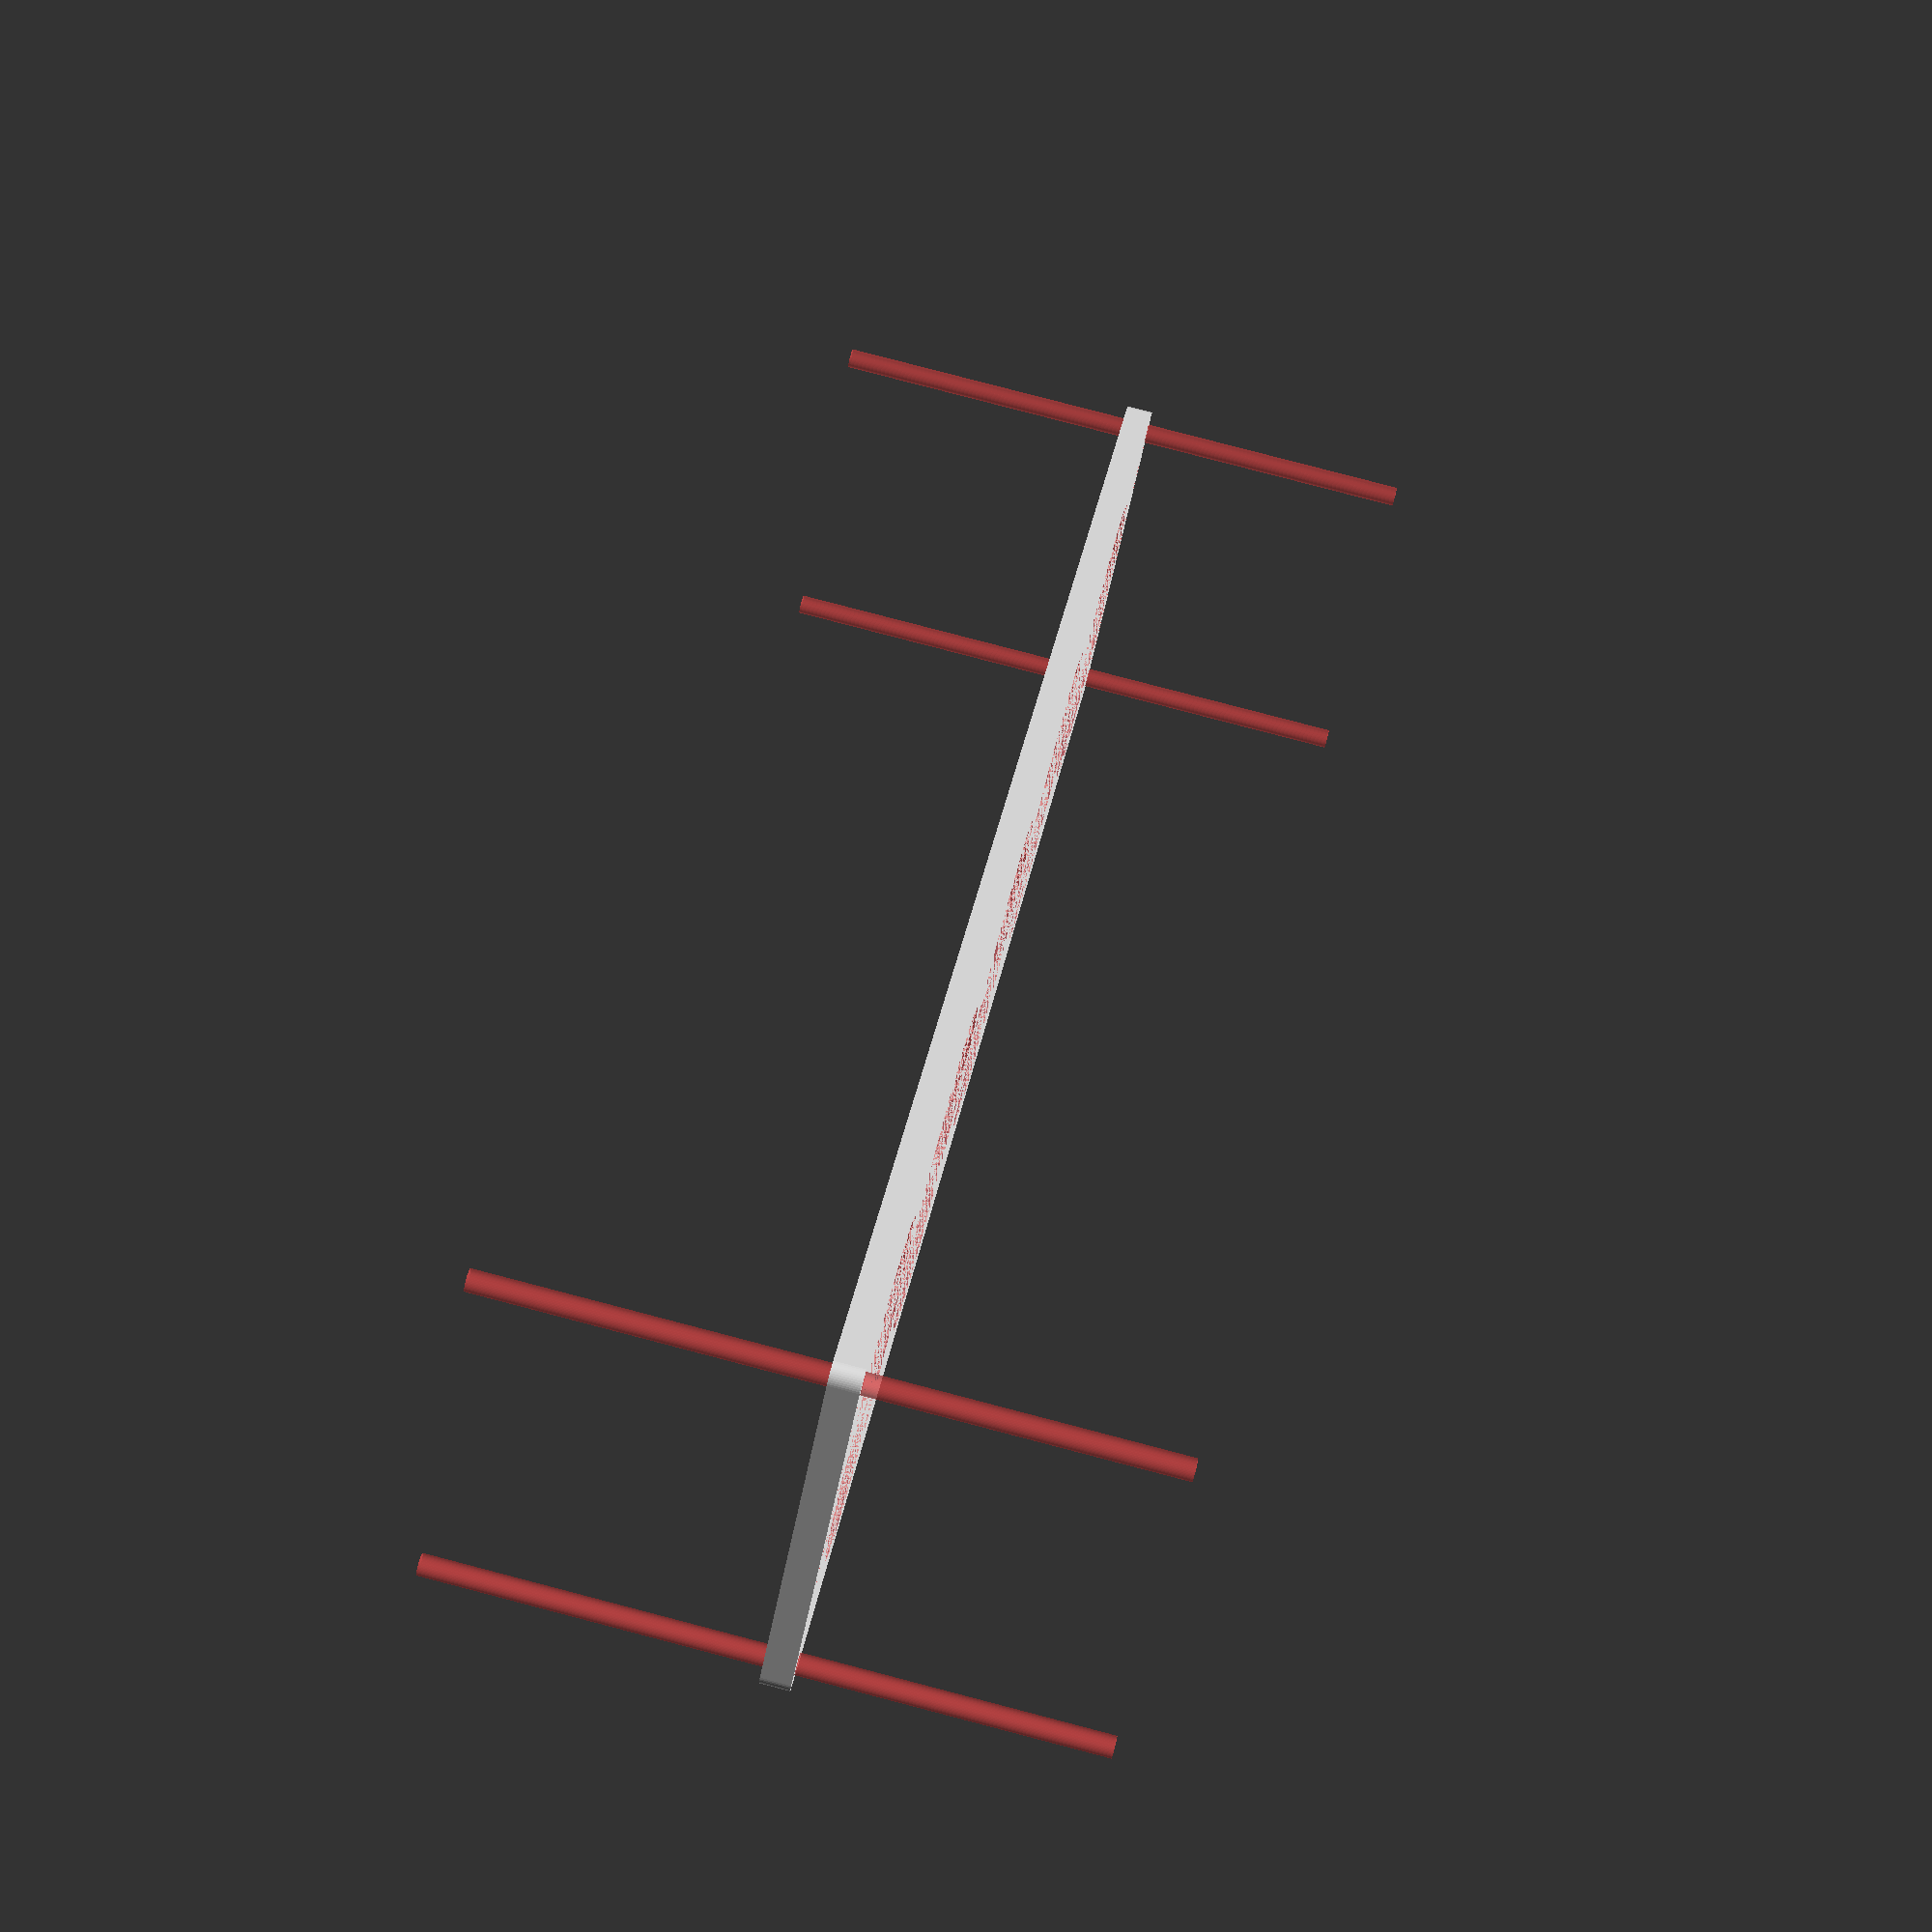
<openscad>
$fn = 50;


difference() {
	union() {
		hull() {
			translate(v = [-272.0000000000, 54.5000000000, 0]) {
				cylinder(h = 9, r = 5);
			}
			translate(v = [272.0000000000, 54.5000000000, 0]) {
				cylinder(h = 9, r = 5);
			}
			translate(v = [-272.0000000000, -54.5000000000, 0]) {
				cylinder(h = 9, r = 5);
			}
			translate(v = [272.0000000000, -54.5000000000, 0]) {
				cylinder(h = 9, r = 5);
			}
		}
	}
	union() {
		#translate(v = [-270.0000000000, -52.5000000000, 0]) {
			cylinder(h = 9, r = 3.2500000000);
		}
		#translate(v = [-270.0000000000, -37.5000000000, 0]) {
			cylinder(h = 9, r = 3.2500000000);
		}
		#translate(v = [-270.0000000000, -22.5000000000, 0]) {
			cylinder(h = 9, r = 3.2500000000);
		}
		#translate(v = [-270.0000000000, -7.5000000000, 0]) {
			cylinder(h = 9, r = 3.2500000000);
		}
		#translate(v = [-270.0000000000, 7.5000000000, 0]) {
			cylinder(h = 9, r = 3.2500000000);
		}
		#translate(v = [-270.0000000000, 22.5000000000, 0]) {
			cylinder(h = 9, r = 3.2500000000);
		}
		#translate(v = [-270.0000000000, 37.5000000000, 0]) {
			cylinder(h = 9, r = 3.2500000000);
		}
		#translate(v = [-270.0000000000, 52.5000000000, 0]) {
			cylinder(h = 9, r = 3.2500000000);
		}
		#translate(v = [270.0000000000, -52.5000000000, 0]) {
			cylinder(h = 9, r = 3.2500000000);
		}
		#translate(v = [270.0000000000, -37.5000000000, 0]) {
			cylinder(h = 9, r = 3.2500000000);
		}
		#translate(v = [270.0000000000, -22.5000000000, 0]) {
			cylinder(h = 9, r = 3.2500000000);
		}
		#translate(v = [270.0000000000, -7.5000000000, 0]) {
			cylinder(h = 9, r = 3.2500000000);
		}
		#translate(v = [270.0000000000, 7.5000000000, 0]) {
			cylinder(h = 9, r = 3.2500000000);
		}
		#translate(v = [270.0000000000, 22.5000000000, 0]) {
			cylinder(h = 9, r = 3.2500000000);
		}
		#translate(v = [270.0000000000, 37.5000000000, 0]) {
			cylinder(h = 9, r = 3.2500000000);
		}
		#translate(v = [270.0000000000, 52.5000000000, 0]) {
			cylinder(h = 9, r = 3.2500000000);
		}
		#translate(v = [-270.0000000000, -52.5000000000, -100.0000000000]) {
			cylinder(h = 200, r = 3.2500000000);
		}
		#translate(v = [-270.0000000000, 52.5000000000, -100.0000000000]) {
			cylinder(h = 200, r = 3.2500000000);
		}
		#translate(v = [270.0000000000, -52.5000000000, -100.0000000000]) {
			cylinder(h = 200, r = 3.2500000000);
		}
		#translate(v = [270.0000000000, 52.5000000000, -100.0000000000]) {
			cylinder(h = 200, r = 3.2500000000);
		}
		#translate(v = [-270.0000000000, -52.5000000000, 0]) {
			cylinder(h = 9, r = 1.8000000000);
		}
		#translate(v = [-270.0000000000, -45.0000000000, 0]) {
			cylinder(h = 9, r = 1.8000000000);
		}
		#translate(v = [-270.0000000000, -37.5000000000, 0]) {
			cylinder(h = 9, r = 1.8000000000);
		}
		#translate(v = [-270.0000000000, -30.0000000000, 0]) {
			cylinder(h = 9, r = 1.8000000000);
		}
		#translate(v = [-270.0000000000, -22.5000000000, 0]) {
			cylinder(h = 9, r = 1.8000000000);
		}
		#translate(v = [-270.0000000000, -15.0000000000, 0]) {
			cylinder(h = 9, r = 1.8000000000);
		}
		#translate(v = [-270.0000000000, -7.5000000000, 0]) {
			cylinder(h = 9, r = 1.8000000000);
		}
		#translate(v = [-270.0000000000, 0.0000000000, 0]) {
			cylinder(h = 9, r = 1.8000000000);
		}
		#translate(v = [-270.0000000000, 7.5000000000, 0]) {
			cylinder(h = 9, r = 1.8000000000);
		}
		#translate(v = [-270.0000000000, 15.0000000000, 0]) {
			cylinder(h = 9, r = 1.8000000000);
		}
		#translate(v = [-270.0000000000, 22.5000000000, 0]) {
			cylinder(h = 9, r = 1.8000000000);
		}
		#translate(v = [-270.0000000000, 30.0000000000, 0]) {
			cylinder(h = 9, r = 1.8000000000);
		}
		#translate(v = [-270.0000000000, 37.5000000000, 0]) {
			cylinder(h = 9, r = 1.8000000000);
		}
		#translate(v = [-270.0000000000, 45.0000000000, 0]) {
			cylinder(h = 9, r = 1.8000000000);
		}
		#translate(v = [-270.0000000000, 52.5000000000, 0]) {
			cylinder(h = 9, r = 1.8000000000);
		}
		#translate(v = [270.0000000000, -52.5000000000, 0]) {
			cylinder(h = 9, r = 1.8000000000);
		}
		#translate(v = [270.0000000000, -45.0000000000, 0]) {
			cylinder(h = 9, r = 1.8000000000);
		}
		#translate(v = [270.0000000000, -37.5000000000, 0]) {
			cylinder(h = 9, r = 1.8000000000);
		}
		#translate(v = [270.0000000000, -30.0000000000, 0]) {
			cylinder(h = 9, r = 1.8000000000);
		}
		#translate(v = [270.0000000000, -22.5000000000, 0]) {
			cylinder(h = 9, r = 1.8000000000);
		}
		#translate(v = [270.0000000000, -15.0000000000, 0]) {
			cylinder(h = 9, r = 1.8000000000);
		}
		#translate(v = [270.0000000000, -7.5000000000, 0]) {
			cylinder(h = 9, r = 1.8000000000);
		}
		#translate(v = [270.0000000000, 0.0000000000, 0]) {
			cylinder(h = 9, r = 1.8000000000);
		}
		#translate(v = [270.0000000000, 7.5000000000, 0]) {
			cylinder(h = 9, r = 1.8000000000);
		}
		#translate(v = [270.0000000000, 15.0000000000, 0]) {
			cylinder(h = 9, r = 1.8000000000);
		}
		#translate(v = [270.0000000000, 22.5000000000, 0]) {
			cylinder(h = 9, r = 1.8000000000);
		}
		#translate(v = [270.0000000000, 30.0000000000, 0]) {
			cylinder(h = 9, r = 1.8000000000);
		}
		#translate(v = [270.0000000000, 37.5000000000, 0]) {
			cylinder(h = 9, r = 1.8000000000);
		}
		#translate(v = [270.0000000000, 45.0000000000, 0]) {
			cylinder(h = 9, r = 1.8000000000);
		}
		#translate(v = [270.0000000000, 52.5000000000, 0]) {
			cylinder(h = 9, r = 1.8000000000);
		}
		#translate(v = [-270.0000000000, -52.5000000000, 0]) {
			cylinder(h = 9, r = 1.8000000000);
		}
		#translate(v = [-270.0000000000, -45.0000000000, 0]) {
			cylinder(h = 9, r = 1.8000000000);
		}
		#translate(v = [-270.0000000000, -37.5000000000, 0]) {
			cylinder(h = 9, r = 1.8000000000);
		}
		#translate(v = [-270.0000000000, -30.0000000000, 0]) {
			cylinder(h = 9, r = 1.8000000000);
		}
		#translate(v = [-270.0000000000, -22.5000000000, 0]) {
			cylinder(h = 9, r = 1.8000000000);
		}
		#translate(v = [-270.0000000000, -15.0000000000, 0]) {
			cylinder(h = 9, r = 1.8000000000);
		}
		#translate(v = [-270.0000000000, -7.5000000000, 0]) {
			cylinder(h = 9, r = 1.8000000000);
		}
		#translate(v = [-270.0000000000, 0.0000000000, 0]) {
			cylinder(h = 9, r = 1.8000000000);
		}
		#translate(v = [-270.0000000000, 7.5000000000, 0]) {
			cylinder(h = 9, r = 1.8000000000);
		}
		#translate(v = [-270.0000000000, 15.0000000000, 0]) {
			cylinder(h = 9, r = 1.8000000000);
		}
		#translate(v = [-270.0000000000, 22.5000000000, 0]) {
			cylinder(h = 9, r = 1.8000000000);
		}
		#translate(v = [-270.0000000000, 30.0000000000, 0]) {
			cylinder(h = 9, r = 1.8000000000);
		}
		#translate(v = [-270.0000000000, 37.5000000000, 0]) {
			cylinder(h = 9, r = 1.8000000000);
		}
		#translate(v = [-270.0000000000, 45.0000000000, 0]) {
			cylinder(h = 9, r = 1.8000000000);
		}
		#translate(v = [-270.0000000000, 52.5000000000, 0]) {
			cylinder(h = 9, r = 1.8000000000);
		}
		#translate(v = [270.0000000000, -52.5000000000, 0]) {
			cylinder(h = 9, r = 1.8000000000);
		}
		#translate(v = [270.0000000000, -45.0000000000, 0]) {
			cylinder(h = 9, r = 1.8000000000);
		}
		#translate(v = [270.0000000000, -37.5000000000, 0]) {
			cylinder(h = 9, r = 1.8000000000);
		}
		#translate(v = [270.0000000000, -30.0000000000, 0]) {
			cylinder(h = 9, r = 1.8000000000);
		}
		#translate(v = [270.0000000000, -22.5000000000, 0]) {
			cylinder(h = 9, r = 1.8000000000);
		}
		#translate(v = [270.0000000000, -15.0000000000, 0]) {
			cylinder(h = 9, r = 1.8000000000);
		}
		#translate(v = [270.0000000000, -7.5000000000, 0]) {
			cylinder(h = 9, r = 1.8000000000);
		}
		#translate(v = [270.0000000000, 0.0000000000, 0]) {
			cylinder(h = 9, r = 1.8000000000);
		}
		#translate(v = [270.0000000000, 7.5000000000, 0]) {
			cylinder(h = 9, r = 1.8000000000);
		}
		#translate(v = [270.0000000000, 15.0000000000, 0]) {
			cylinder(h = 9, r = 1.8000000000);
		}
		#translate(v = [270.0000000000, 22.5000000000, 0]) {
			cylinder(h = 9, r = 1.8000000000);
		}
		#translate(v = [270.0000000000, 30.0000000000, 0]) {
			cylinder(h = 9, r = 1.8000000000);
		}
		#translate(v = [270.0000000000, 37.5000000000, 0]) {
			cylinder(h = 9, r = 1.8000000000);
		}
		#translate(v = [270.0000000000, 45.0000000000, 0]) {
			cylinder(h = 9, r = 1.8000000000);
		}
		#translate(v = [270.0000000000, 52.5000000000, 0]) {
			cylinder(h = 9, r = 1.8000000000);
		}
		#translate(v = [-270.0000000000, -52.5000000000, 0]) {
			cylinder(h = 9, r = 1.8000000000);
		}
		#translate(v = [-270.0000000000, -45.0000000000, 0]) {
			cylinder(h = 9, r = 1.8000000000);
		}
		#translate(v = [-270.0000000000, -37.5000000000, 0]) {
			cylinder(h = 9, r = 1.8000000000);
		}
		#translate(v = [-270.0000000000, -30.0000000000, 0]) {
			cylinder(h = 9, r = 1.8000000000);
		}
		#translate(v = [-270.0000000000, -22.5000000000, 0]) {
			cylinder(h = 9, r = 1.8000000000);
		}
		#translate(v = [-270.0000000000, -15.0000000000, 0]) {
			cylinder(h = 9, r = 1.8000000000);
		}
		#translate(v = [-270.0000000000, -7.5000000000, 0]) {
			cylinder(h = 9, r = 1.8000000000);
		}
		#translate(v = [-270.0000000000, 0.0000000000, 0]) {
			cylinder(h = 9, r = 1.8000000000);
		}
		#translate(v = [-270.0000000000, 7.5000000000, 0]) {
			cylinder(h = 9, r = 1.8000000000);
		}
		#translate(v = [-270.0000000000, 15.0000000000, 0]) {
			cylinder(h = 9, r = 1.8000000000);
		}
		#translate(v = [-270.0000000000, 22.5000000000, 0]) {
			cylinder(h = 9, r = 1.8000000000);
		}
		#translate(v = [-270.0000000000, 30.0000000000, 0]) {
			cylinder(h = 9, r = 1.8000000000);
		}
		#translate(v = [-270.0000000000, 37.5000000000, 0]) {
			cylinder(h = 9, r = 1.8000000000);
		}
		#translate(v = [-270.0000000000, 45.0000000000, 0]) {
			cylinder(h = 9, r = 1.8000000000);
		}
		#translate(v = [-270.0000000000, 52.5000000000, 0]) {
			cylinder(h = 9, r = 1.8000000000);
		}
		#translate(v = [270.0000000000, -52.5000000000, 0]) {
			cylinder(h = 9, r = 1.8000000000);
		}
		#translate(v = [270.0000000000, -45.0000000000, 0]) {
			cylinder(h = 9, r = 1.8000000000);
		}
		#translate(v = [270.0000000000, -37.5000000000, 0]) {
			cylinder(h = 9, r = 1.8000000000);
		}
		#translate(v = [270.0000000000, -30.0000000000, 0]) {
			cylinder(h = 9, r = 1.8000000000);
		}
		#translate(v = [270.0000000000, -22.5000000000, 0]) {
			cylinder(h = 9, r = 1.8000000000);
		}
		#translate(v = [270.0000000000, -15.0000000000, 0]) {
			cylinder(h = 9, r = 1.8000000000);
		}
		#translate(v = [270.0000000000, -7.5000000000, 0]) {
			cylinder(h = 9, r = 1.8000000000);
		}
		#translate(v = [270.0000000000, 0.0000000000, 0]) {
			cylinder(h = 9, r = 1.8000000000);
		}
		#translate(v = [270.0000000000, 7.5000000000, 0]) {
			cylinder(h = 9, r = 1.8000000000);
		}
		#translate(v = [270.0000000000, 15.0000000000, 0]) {
			cylinder(h = 9, r = 1.8000000000);
		}
		#translate(v = [270.0000000000, 22.5000000000, 0]) {
			cylinder(h = 9, r = 1.8000000000);
		}
		#translate(v = [270.0000000000, 30.0000000000, 0]) {
			cylinder(h = 9, r = 1.8000000000);
		}
		#translate(v = [270.0000000000, 37.5000000000, 0]) {
			cylinder(h = 9, r = 1.8000000000);
		}
		#translate(v = [270.0000000000, 45.0000000000, 0]) {
			cylinder(h = 9, r = 1.8000000000);
		}
		#translate(v = [270.0000000000, 52.5000000000, 0]) {
			cylinder(h = 9, r = 1.8000000000);
		}
		#translate(v = [-210.0000000000, 0, 0]) {
			cylinder(h = 9, r = 50.0000000000);
		}
		#translate(v = [-105.0000000000, 0, 0]) {
			cylinder(h = 9, r = 50.0000000000);
		}
		#cylinder(h = 9, r = 50.0000000000);
		#translate(v = [105.0000000000, 0, 0]) {
			cylinder(h = 9, r = 50.0000000000);
		}
		#translate(v = [210.0000000000, 0, 0]) {
			cylinder(h = 9, r = 50.0000000000);
		}
	}
}
</openscad>
<views>
elev=97.0 azim=47.7 roll=255.4 proj=p view=wireframe
</views>
